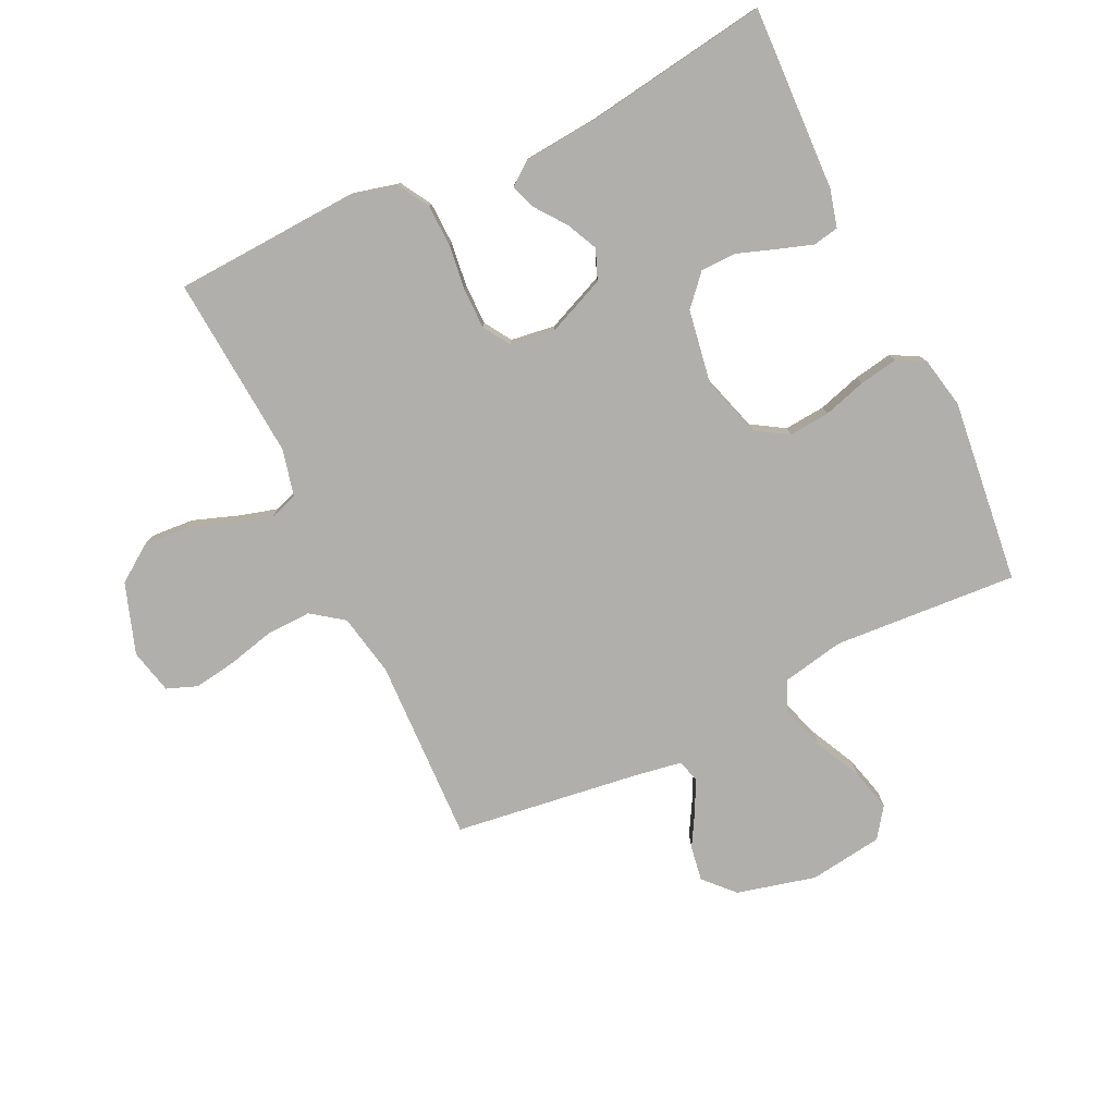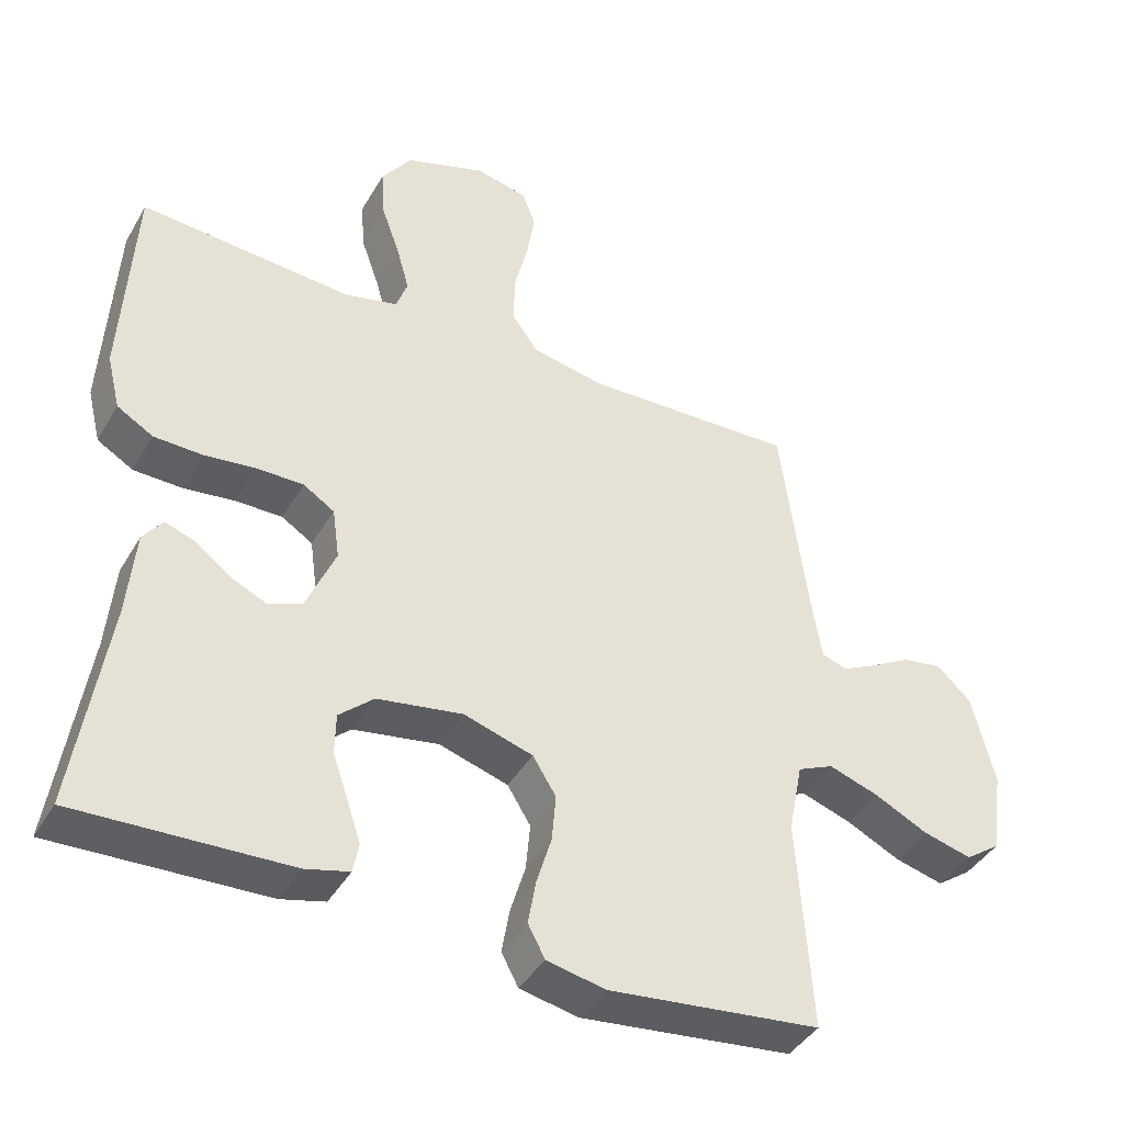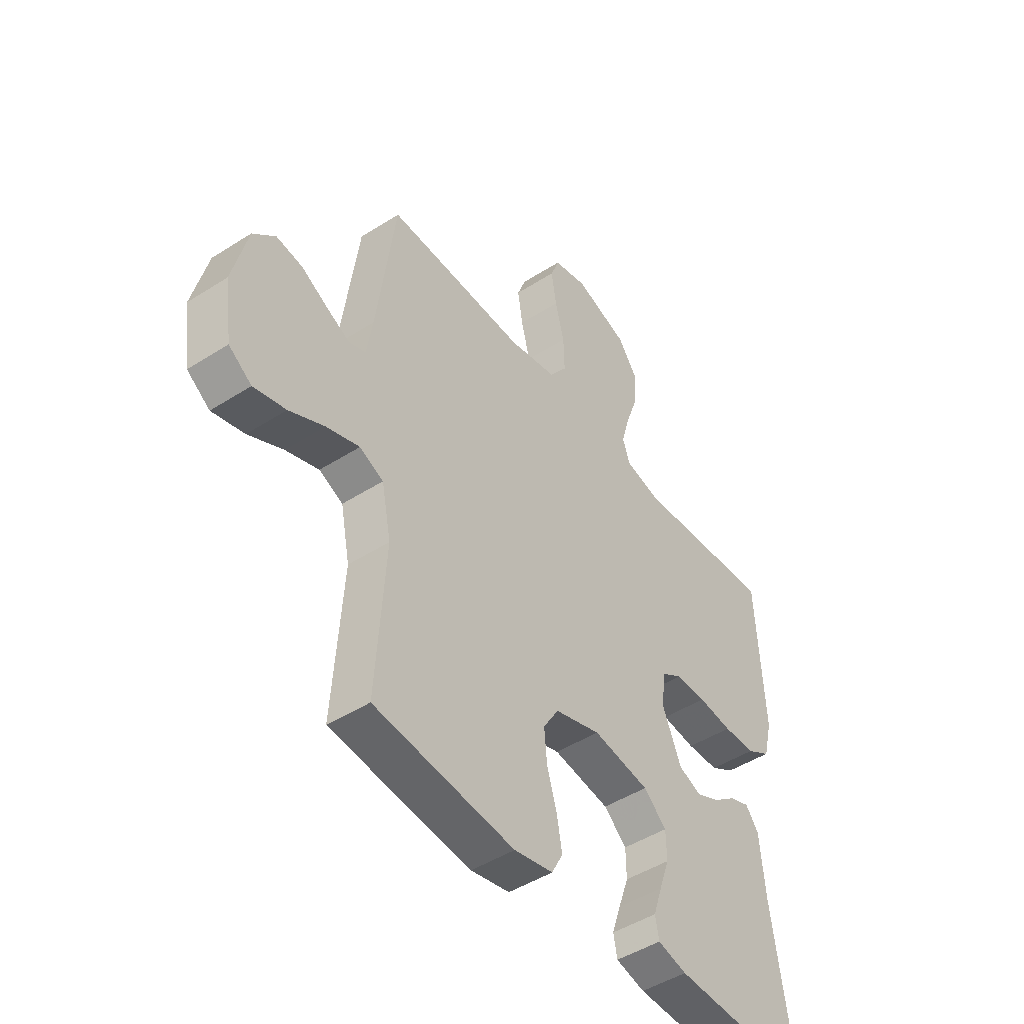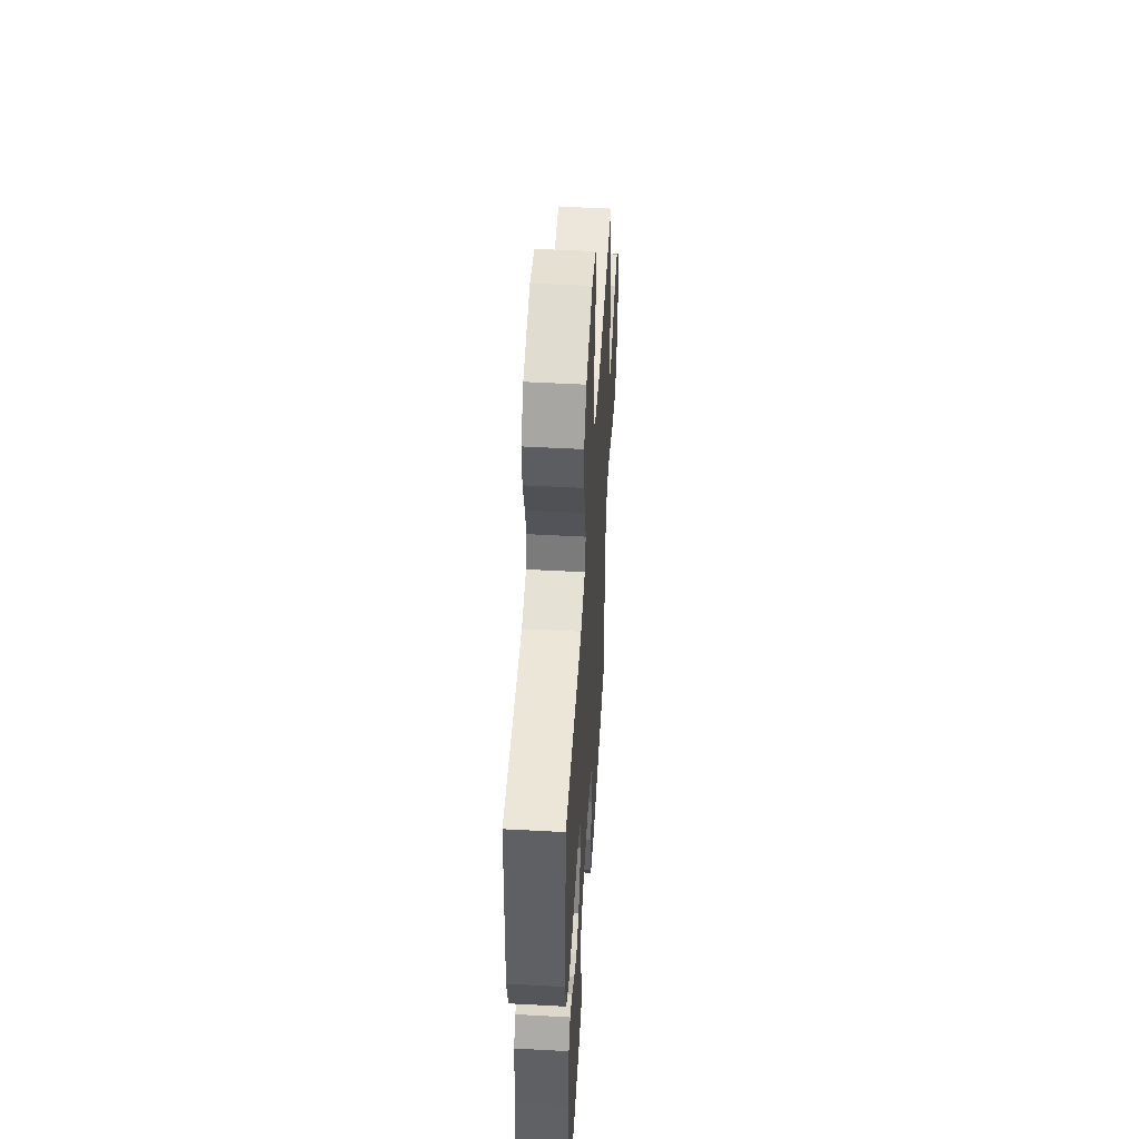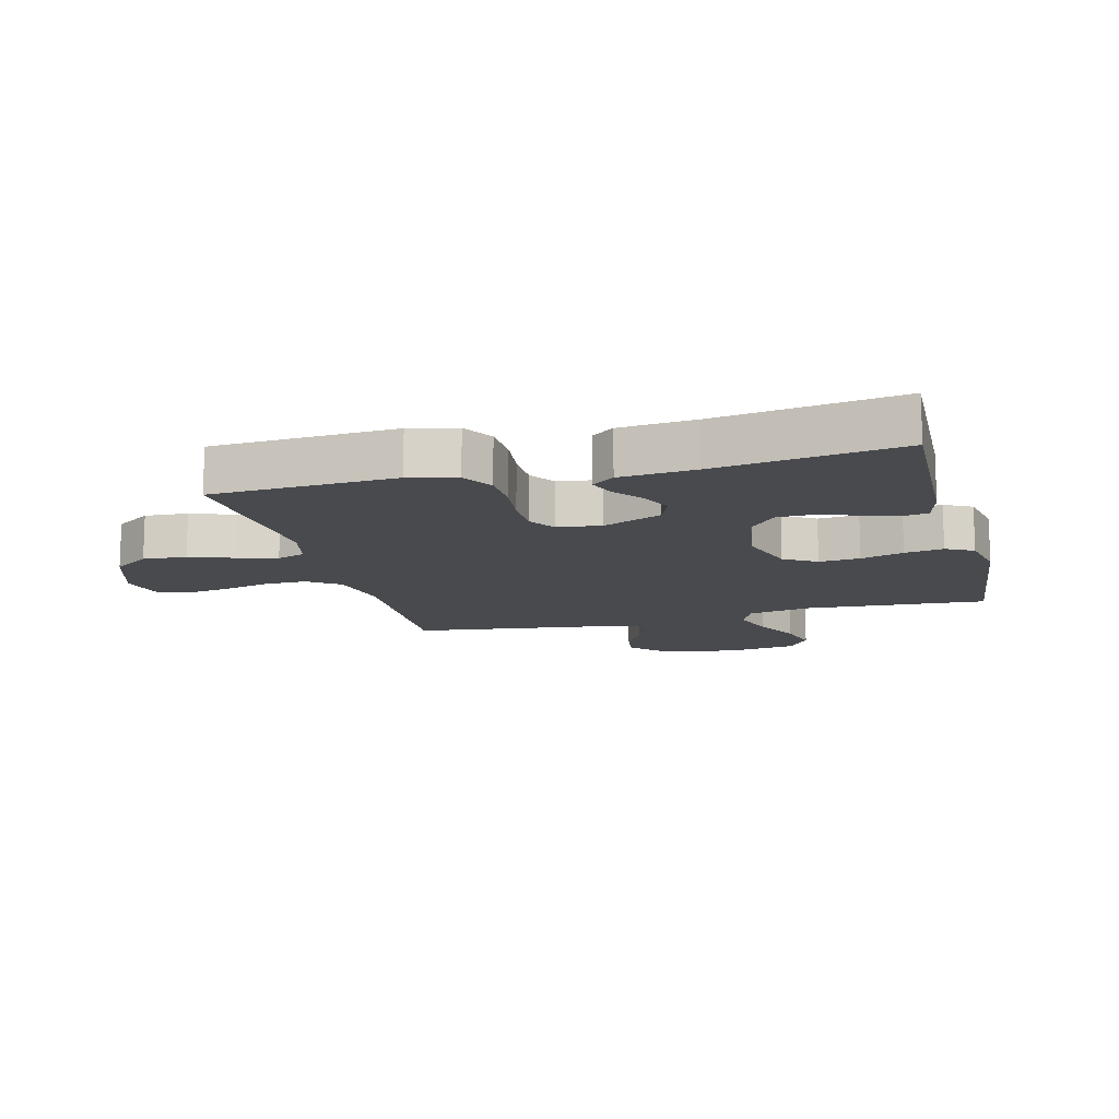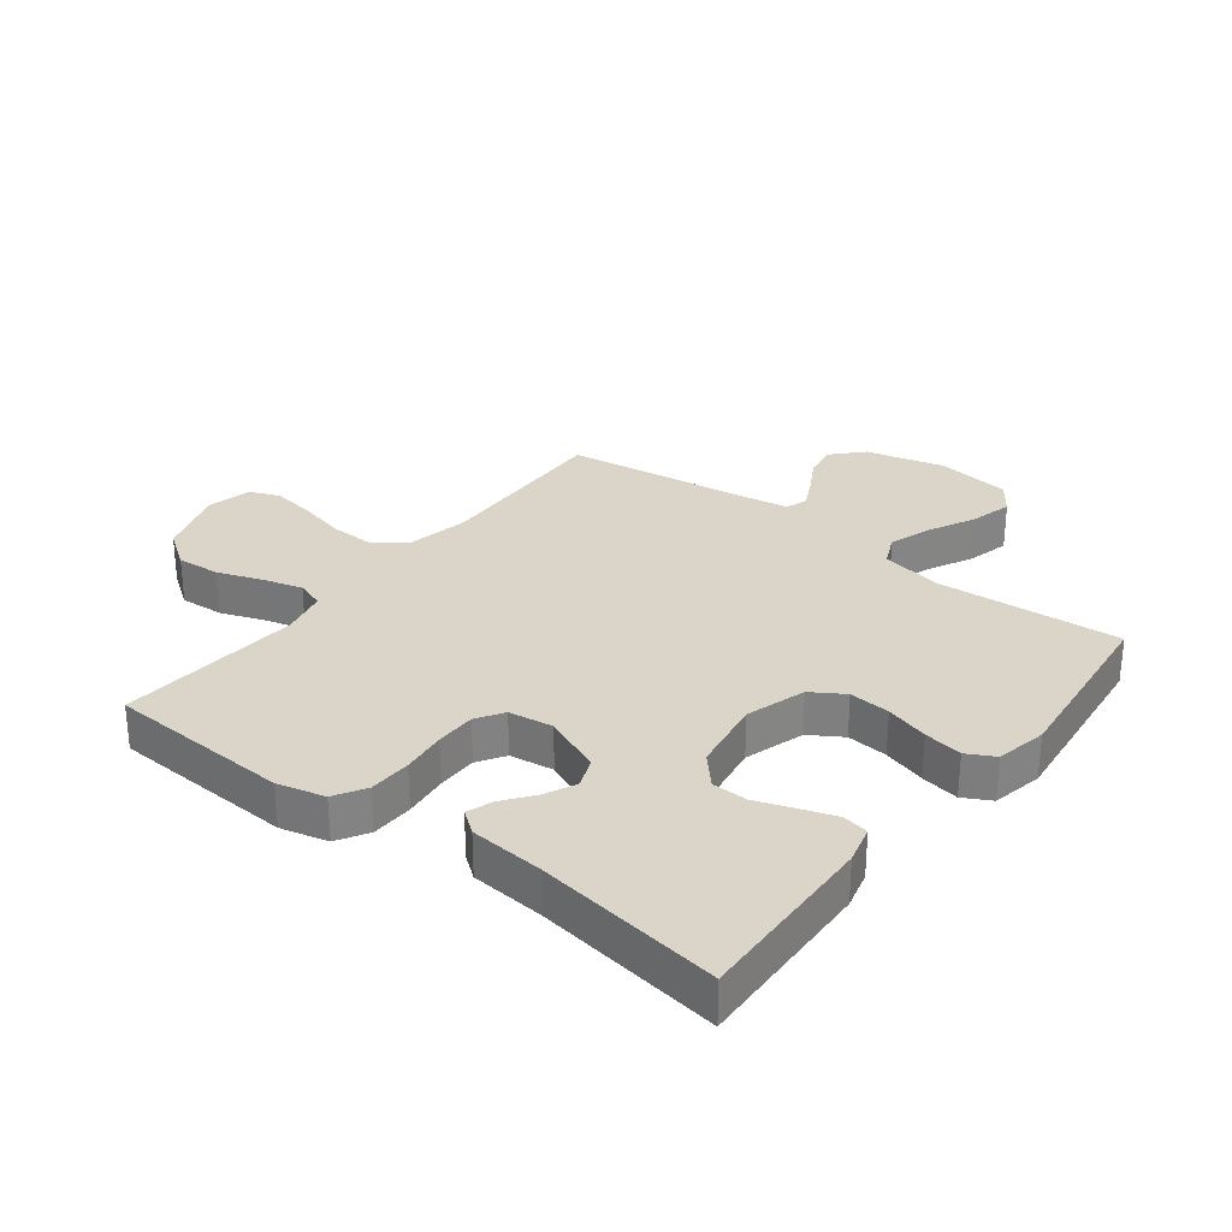
<metadata>
{"format":"obj","ext":"obj","renderer":"f3d","projection":"perspective","resolution":1024,"background":"white","views":[{"elev":-78.2,"azim":115.5,"up":"+Y"},{"elev":-41.3,"azim":152.1,"up":"+Z"},{"elev":-46.8,"azim":-53.9,"up":"+Z"},{"elev":50.4,"azim":93.4,"up":"+Z"},{"elev":-13.1,"azim":104.7,"up":"+Y"},{"elev":29.3,"azim":127.6,"up":"+Y"}]}
</metadata>
<code>
v 0.5 0.07 0.5
v 0.516 0.07 0.2
v 0.497 0.07 0.123
v 0.446 0.07 0.093
v 0.377 0.07 0.091
v 0.304 0.07 0.1
v 0.238 0.07 0.1
v 0.194 0.07 0.072
v 0.184 0.07 0
v 0.225 0.07 -0.096
v 0.274 0.07 -0.116
v 0.325 0.07 -0.092
v 0.374 0.07 -0.055
v 0.416 0.07 -0.04
v 0.444 0.07 -0.077
v 0.455 0.07 -0.2
v 0.5 0.07 -0.5
v 0.2 0.07 -0.489
v 0.138 0.07 -0.473
v 0.13 0.07 -0.431
v 0.149 0.07 -0.374
v 0.171 0.07 -0.311
v 0.17 0.07 -0.253
v 0.121 0.07 -0.209
v 0 0.07 -0.189
v -0.098 0.07 -0.219
v -0.131 0.07 -0.272
v -0.125 0.07 -0.339
v -0.104 0.07 -0.409
v -0.093 0.07 -0.472
v -0.117 0.07 -0.517
v -0.2 0.07 -0.534
v -0.5 0.07 -0.5
v -0.48 0.07 -0.2
v -0.5 0.07 -0.099
v -0.551 0.07 -0.076
v -0.622 0.07 -0.1
v -0.697 0.07 -0.137
v -0.766 0.07 -0.155
v -0.815 0.07 -0.12
v -0.832 0.07 0
v -0.8 0.07 0.129
v -0.752 0.07 0.174
v -0.695 0.07 0.165
v -0.639 0.07 0.133
v -0.589 0.07 0.108
v -0.553 0.07 0.12
v -0.54 0.07 0.2
v -0.5 0.07 0.5
v -0.2 0.07 0.49
v -0.098 0.07 0.51
v -0.06 0.07 0.562
v -0.062 0.07 0.634
v -0.081 0.07 0.711
v -0.092 0.07 0.781
v -0.073 0.07 0.831
v 0 0.07 0.848
v 0.115 0.07 0.809
v 0.157 0.07 0.749
v 0.152 0.07 0.678
v 0.126 0.07 0.605
v 0.108 0.07 0.541
v 0.124 0.07 0.495
v 0.2 0.07 0.477
v 0.5 0 0.5
v 0.516 0 0.2
v 0.497 0 0.123
v 0.446 0 0.093
v 0.377 0 0.091
v 0.304 0 0.1
v 0.238 0 0.1
v 0.194 0 0.072
v 0.184 0 0
v 0.225 0 -0.096
v 0.274 0 -0.116
v 0.325 0 -0.092
v 0.374 0 -0.055
v 0.416 0 -0.04
v 0.444 0 -0.077
v 0.455 0 -0.2
v 0.5 0 -0.5
v 0.2 0 -0.489
v 0.138 0 -0.473
v 0.13 0 -0.431
v 0.149 0 -0.374
v 0.171 0 -0.311
v 0.17 0 -0.253
v 0.121 0 -0.209
v 0 0 -0.189
v -0.098 0 -0.219
v -0.131 0 -0.272
v -0.125 0 -0.339
v -0.104 0 -0.409
v -0.093 0 -0.472
v -0.117 0 -0.517
v -0.2 0 -0.534
v -0.5 0 -0.5
v -0.48 0 -0.2
v -0.5 0 -0.099
v -0.551 0 -0.076
v -0.622 0 -0.1
v -0.697 0 -0.137
v -0.766 0 -0.155
v -0.815 0 -0.12
v -0.832 0 0
v -0.8 0 0.129
v -0.752 0 0.174
v -0.695 0 0.165
v -0.639 0 0.133
v -0.589 0 0.108
v -0.553 0 0.12
v -0.54 0 0.2
v -0.5 0 0.5
v -0.2 0 0.49
v -0.098 0 0.51
v -0.06 0 0.562
v -0.062 0 0.634
v -0.081 0 0.711
v -0.092 0 0.781
v -0.073 0 0.831
v 0 0 0.848
v 0.115 0 0.809
v 0.157 0 0.749
v 0.152 0 0.678
v 0.126 0 0.605
v 0.108 0 0.541
v 0.124 0 0.495
v 0.2 0 0.477
f 58 59 60 61
f 58 61 62
f 57 58 62
f 56 57 62 63
f 53 54 55 56
f 48 49 50
f 47 48 50 51
f 42 43 44 45
f 42 45 46
f 41 42 46
f 40 41 46 47
f 37 38 39 40
f 36 37 40 47
f 31 32 33 34
f 31 34 35
f 28 29 30 31
f 27 28 31 35
f 26 27 35
f 25 26 35 36
f 19 20 21 22
f 17 18 19 22
f 16 17 22 23
f 15 16 23 24
f 12 13 14 15
f 11 12 15 24
f 3 4 5 6
f 3 6 7
f 64 1 2 3
f 63 64 3 7
f 53 56 63 7
f 25 36 47 51
f 25 51 52
f 10 11 24 25
f 9 10 25 52
f 8 9 52 53
f 7 8 53
f 125 124 123 122
f 126 125 122
f 126 122 121
f 127 126 121 120
f 120 119 118 117
f 114 113 112
f 115 114 112 111
f 109 108 107 106
f 110 109 106
f 110 106 105
f 111 110 105 104
f 104 103 102 101
f 111 104 101 100
f 98 97 96 95
f 99 98 95
f 95 94 93 92
f 99 95 92 91
f 99 91 90
f 100 99 90 89
f 86 85 84 83
f 86 83 82 81
f 87 86 81 80
f 88 87 80 79
f 79 78 77 76
f 88 79 76 75
f 70 69 68 67
f 71 70 67
f 67 66 65 128
f 71 67 128 127
f 71 127 120 117
f 115 111 100 89
f 116 115 89
f 89 88 75 74
f 116 89 74 73
f 117 116 73 72
f 117 72 71
f 1 65 66 2
f 2 66 67 3
f 3 67 68 4
f 4 68 69 5
f 5 69 70 6
f 6 70 71 7
f 7 71 72 8
f 8 72 73 9
f 9 73 74 10
f 10 74 75 11
f 11 75 76 12
f 12 76 77 13
f 13 77 78 14
f 14 78 79 15
f 15 79 80 16
f 16 80 81 17
f 17 81 82 18
f 18 82 83 19
f 19 83 84 20
f 20 84 85 21
f 21 85 86 22
f 22 86 87 23
f 23 87 88 24
f 24 88 89 25
f 25 89 90 26
f 26 90 91 27
f 27 91 92 28
f 28 92 93 29
f 29 93 94 30
f 30 94 95 31
f 31 95 96 32
f 32 96 97 33
f 33 97 98 34
f 34 98 99 35
f 35 99 100 36
f 36 100 101 37
f 37 101 102 38
f 38 102 103 39
f 39 103 104 40
f 40 104 105 41
f 41 105 106 42
f 42 106 107 43
f 43 107 108 44
f 44 108 109 45
f 45 109 110 46
f 46 110 111 47
f 47 111 112 48
f 48 112 113 49
f 49 113 114 50
f 50 114 115 51
f 51 115 116 52
f 52 116 117 53
f 53 117 118 54
f 54 118 119 55
f 55 119 120 56
f 56 120 121 57
f 57 121 122 58
f 58 122 123 59
f 59 123 124 60
f 60 124 125 61
f 61 125 126 62
f 62 126 127 63
f 63 127 128 64
f 64 128 65 1

</code>
